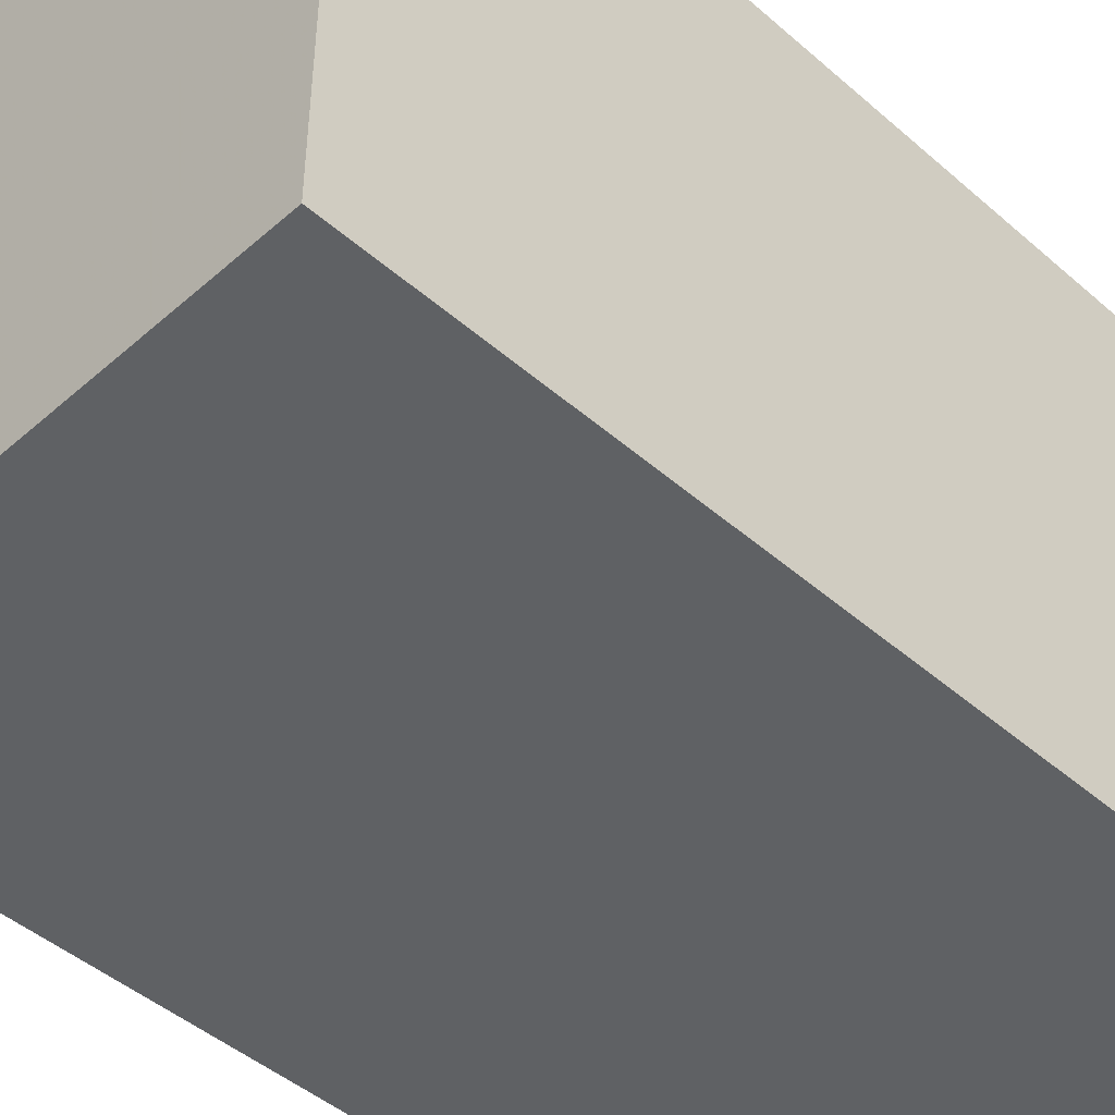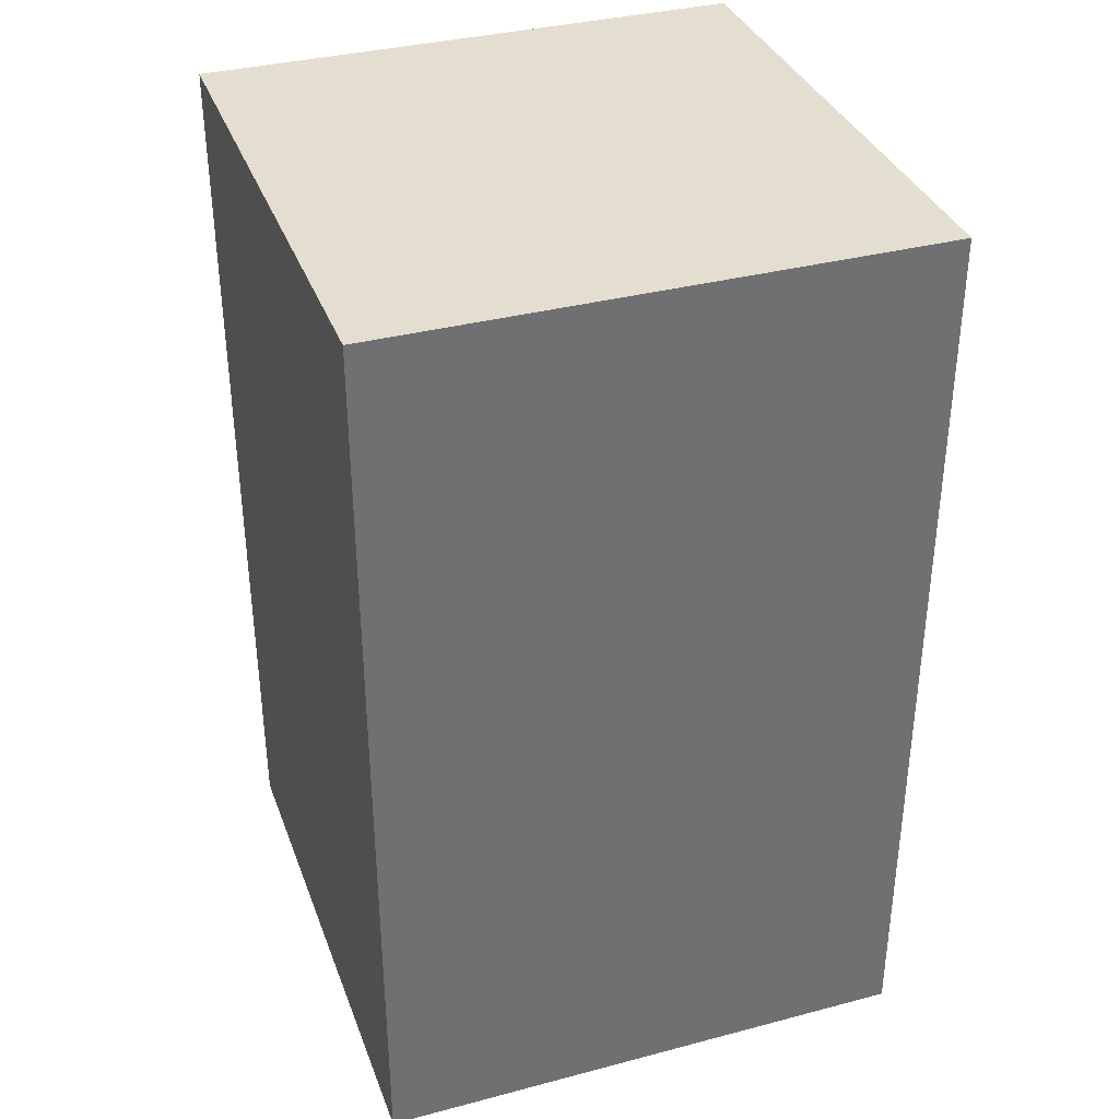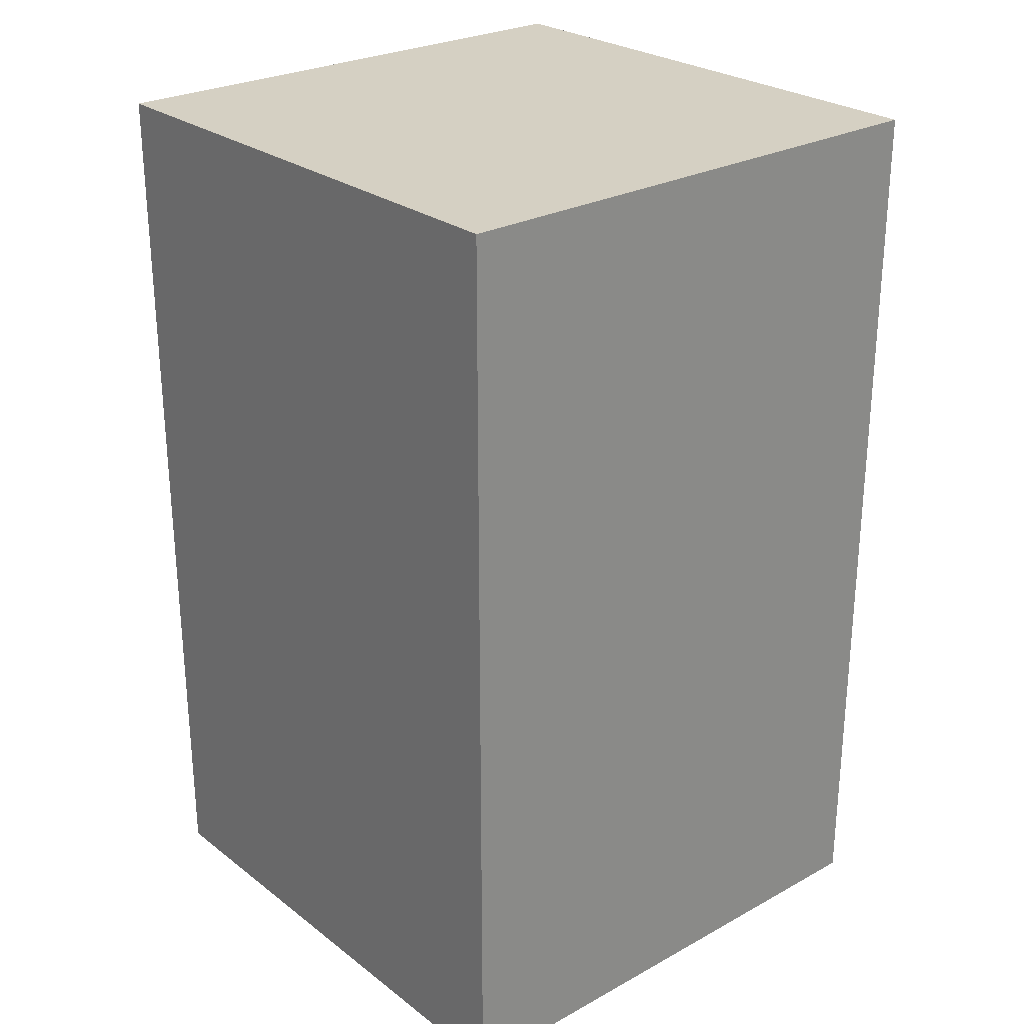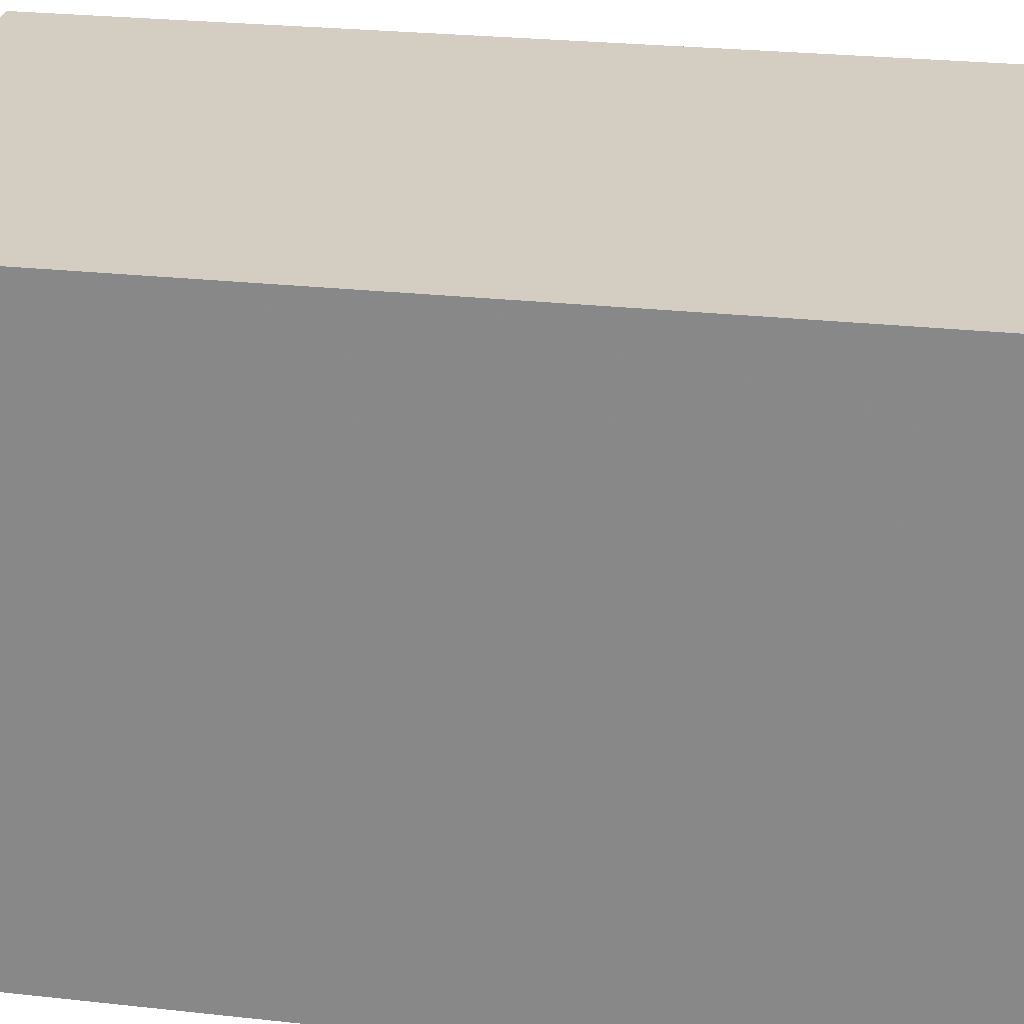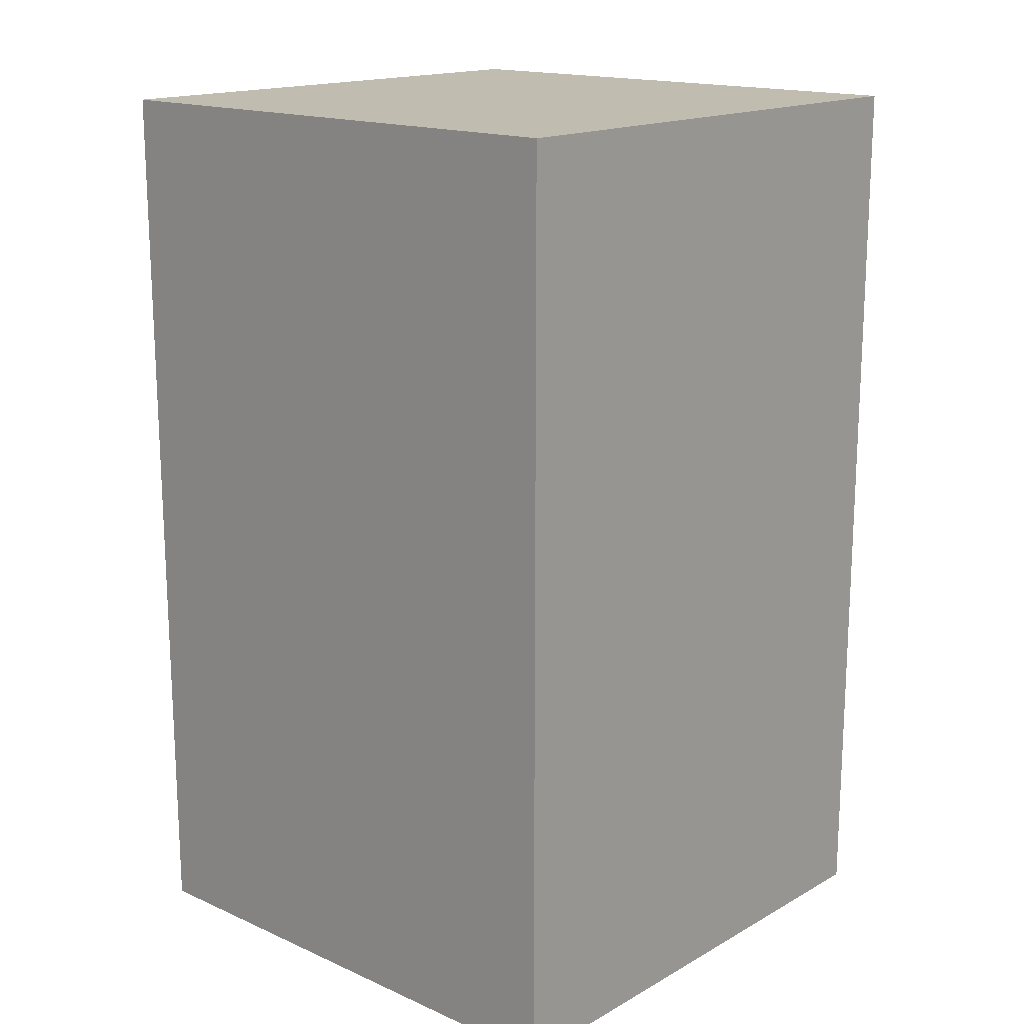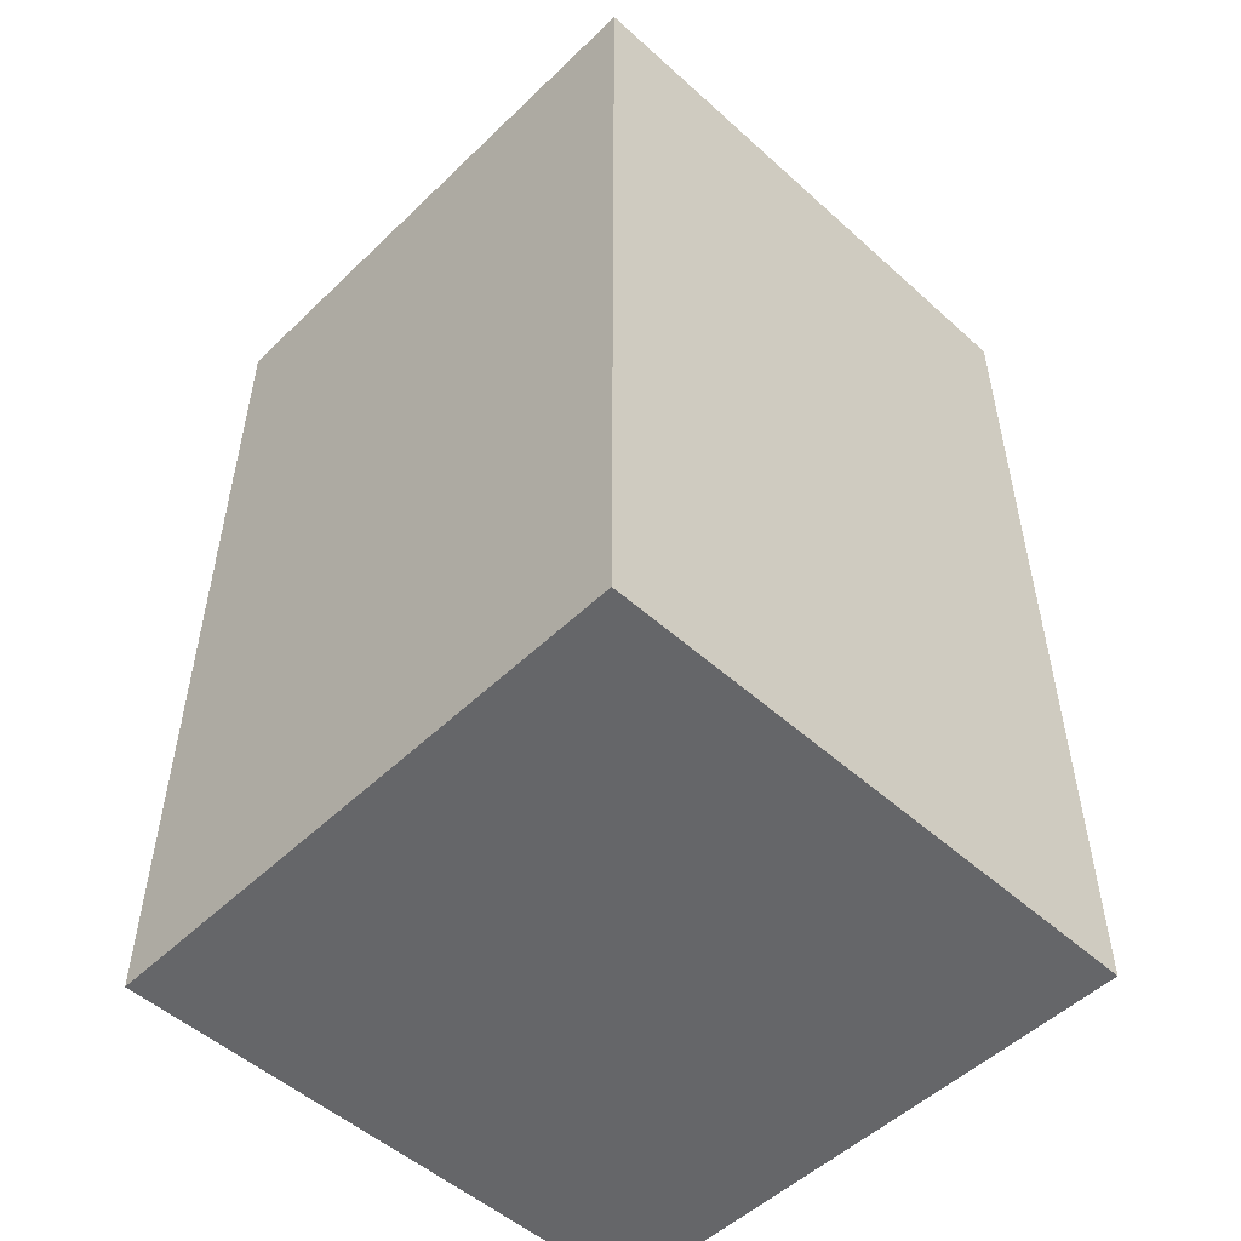
<metadata>
{"format":"obj","ext":"obj","renderer":"f3d","projection":"perspective","resolution":1024,"background":"white","views":[{"elev":-45.9,"azim":-134.9,"up":"+Y"},{"elev":35.7,"azim":160.9,"up":"+Z"},{"elev":26.4,"azim":49.5,"up":"+Z"},{"elev":25.1,"azim":-79.7,"up":"+Y"},{"elev":16.5,"azim":131.8,"up":"+Z"},{"elev":-51.9,"azim":-44.1,"up":"+Z"}]}
</metadata>
<code>
o Cube
v -0.15 -0.15 -0.5
v -0.15 -0.15 0
v -0.15 0.15 -0.5
v -0.15 0.15 0
v 0.15 -0.15 -0.5
v 0.15 -0.15 0
v 0.15 0.15 -0.5
v 0.15 0.15 0
f 2 3 1
f 4 7 3
f 8 5 7
f 6 1 5
f 7 1 3
f 4 6 8
f 2 4 3
f 4 8 7
f 8 6 5
f 6 2 1
f 7 5 1
f 4 2 6

</code>
